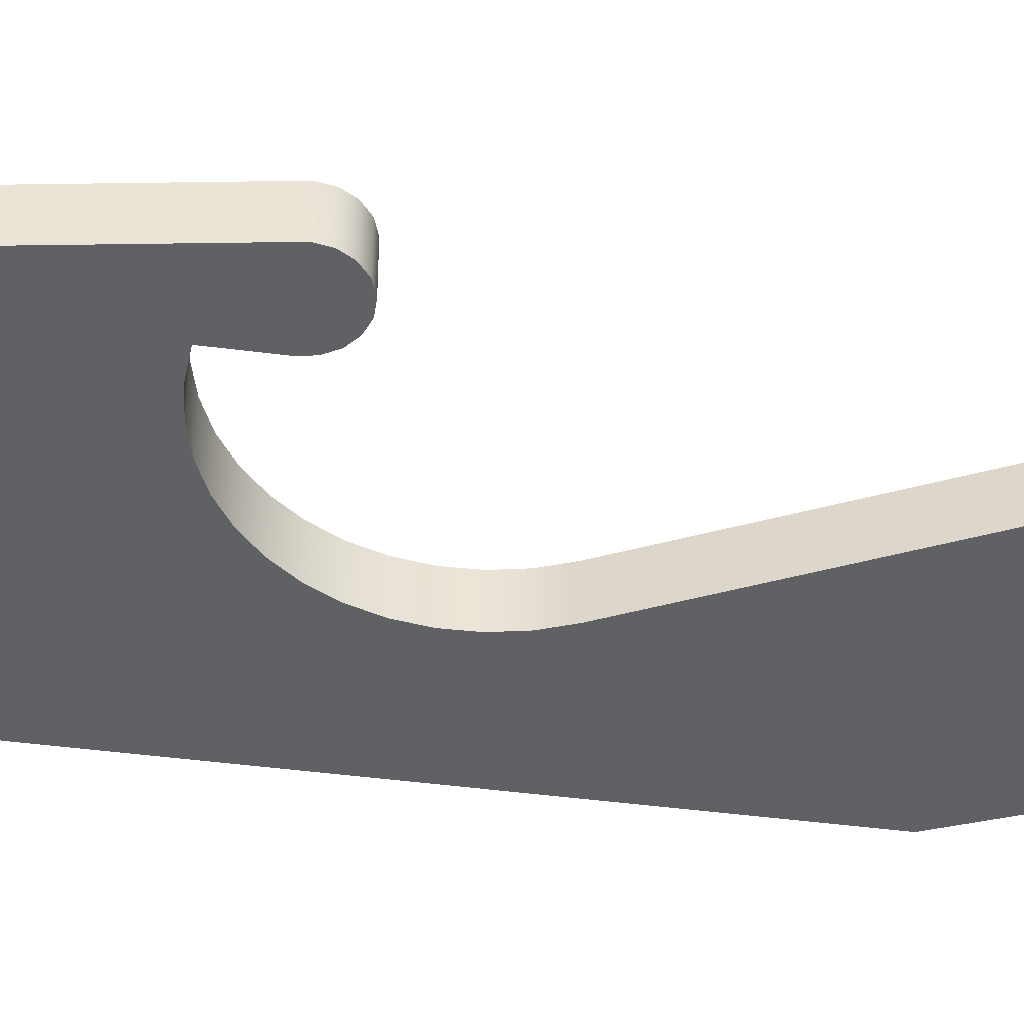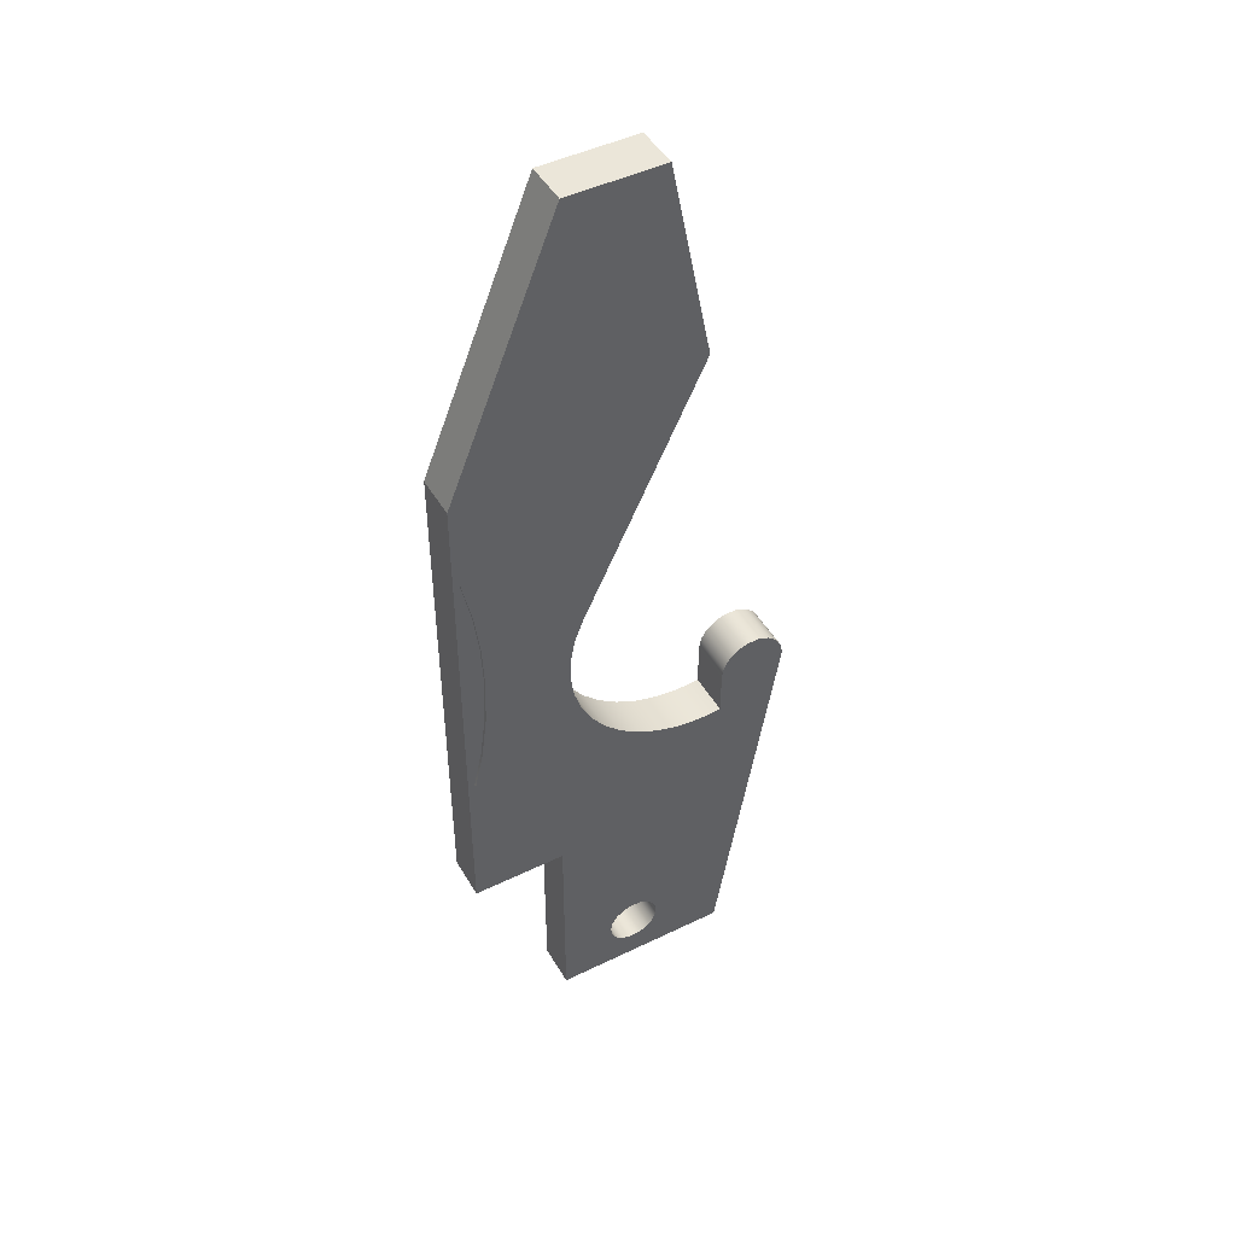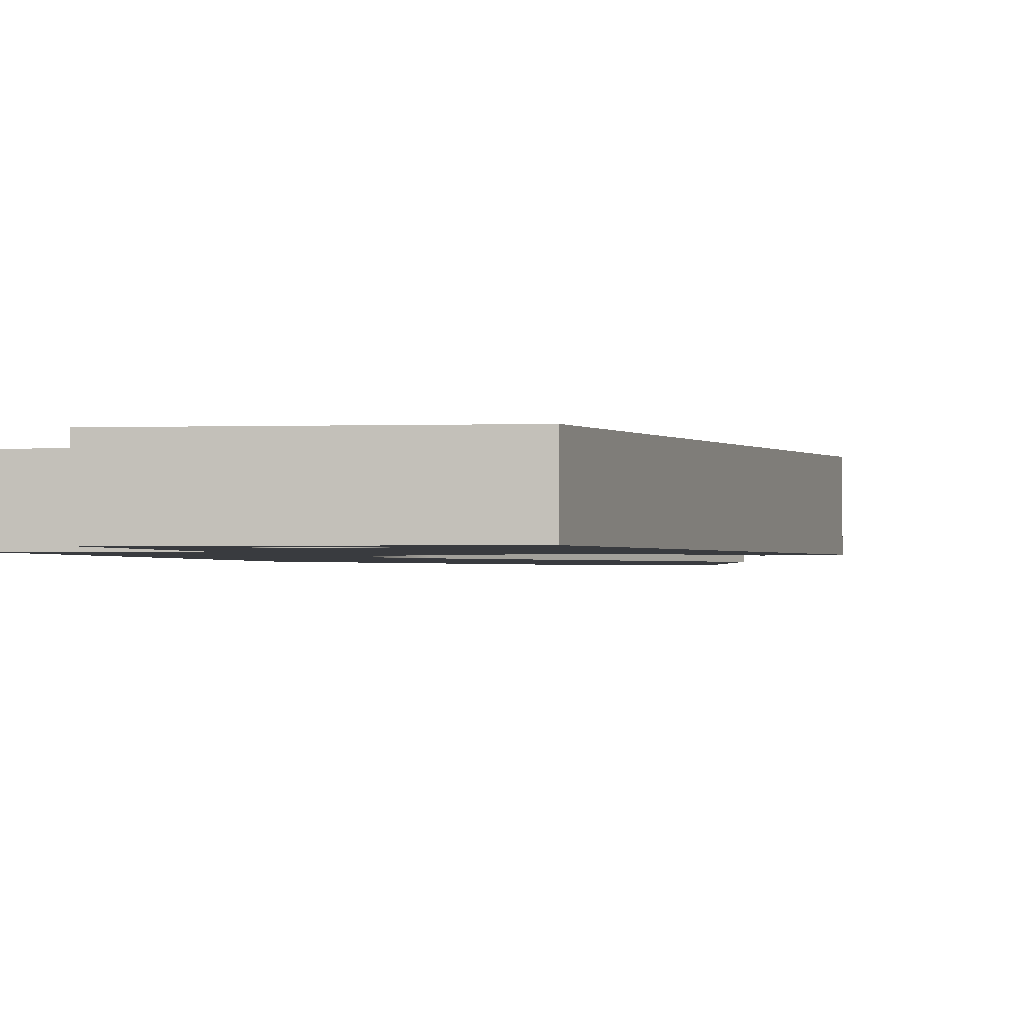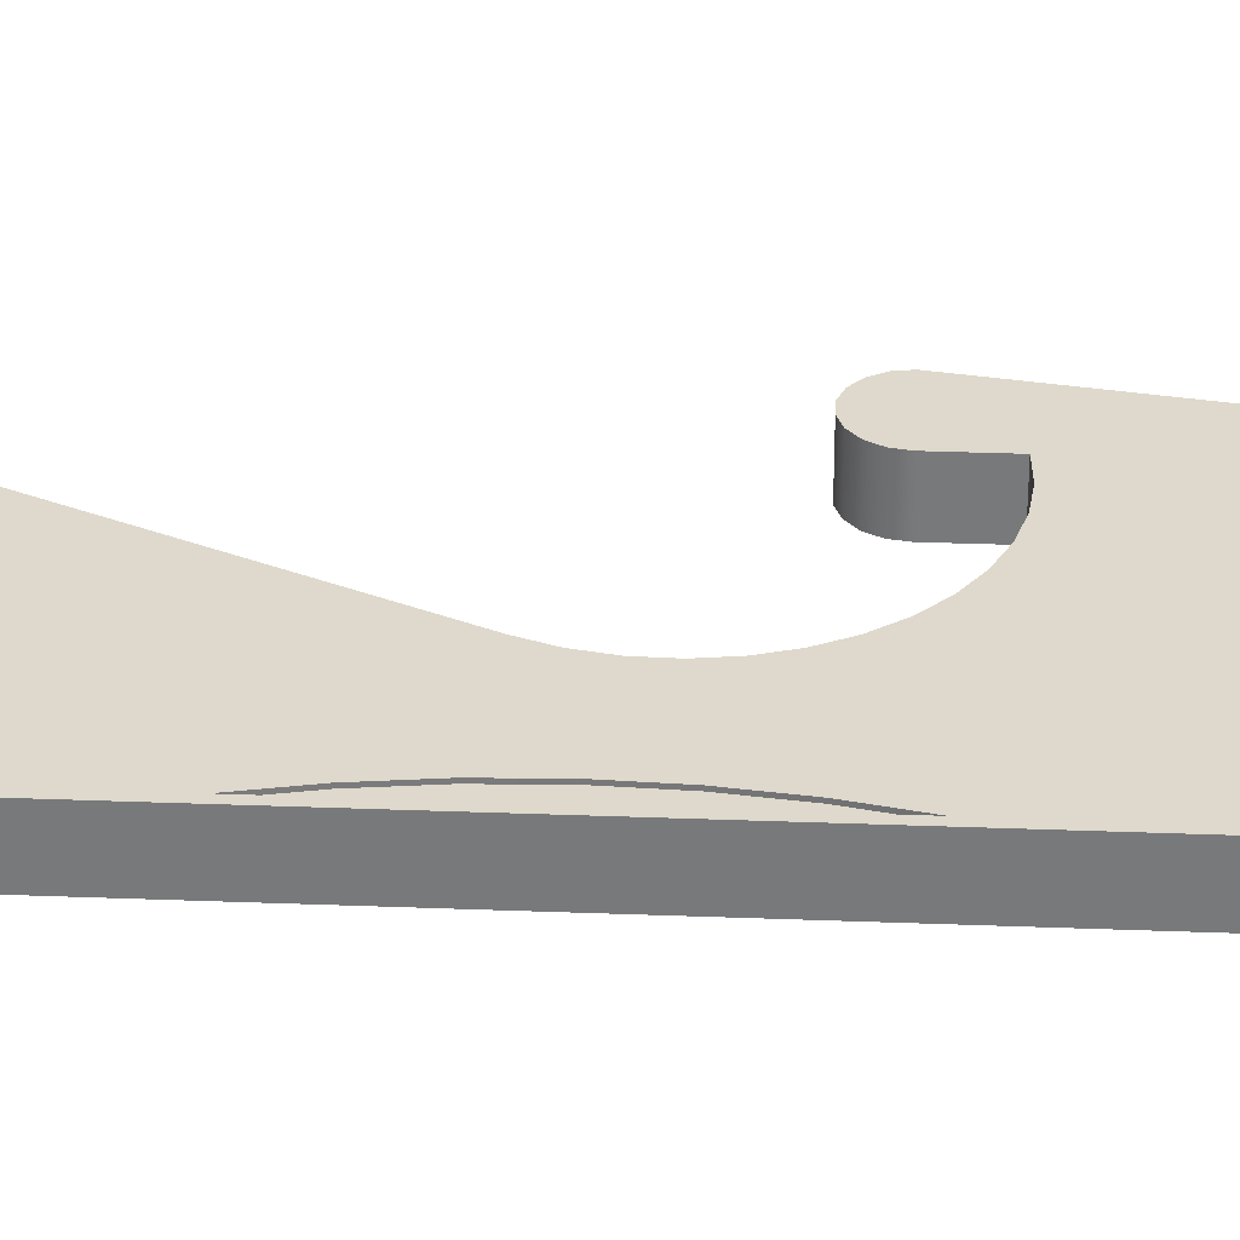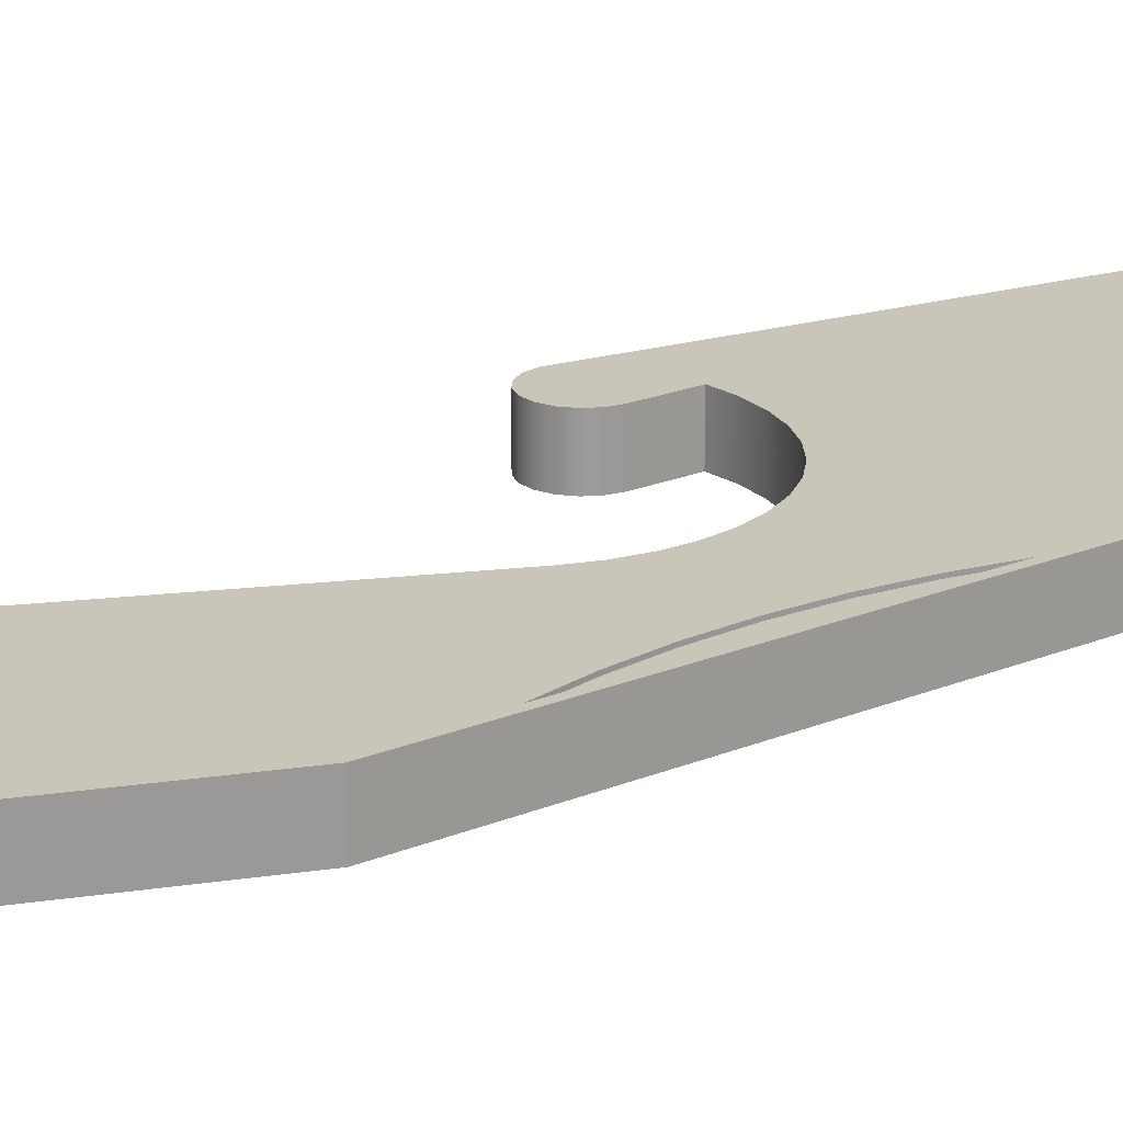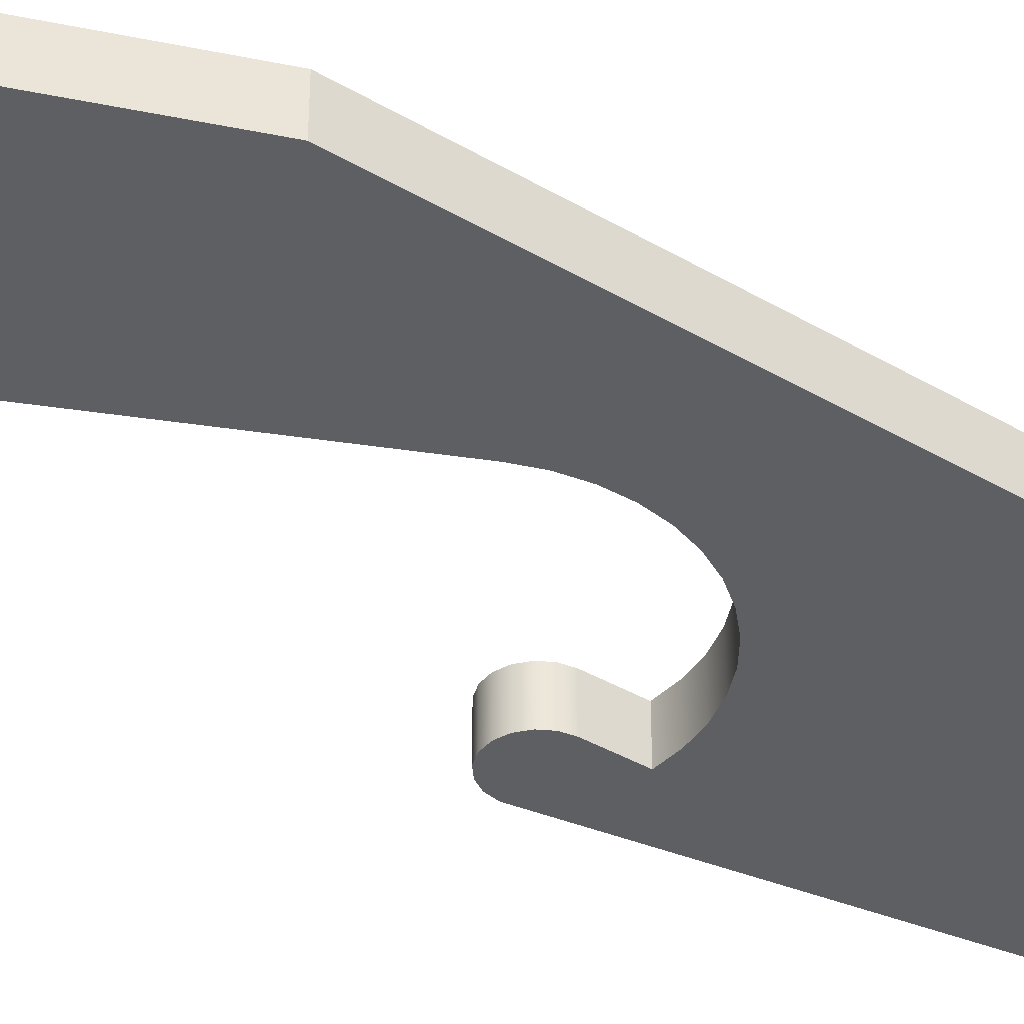
<metadata>
{"format":"obj","ext":"obj","renderer":"f3d","projection":"perspective","resolution":1024,"background":"white","views":[{"elev":-47.0,"azim":81.7,"up":"+Z"},{"elev":46.8,"azim":-28.9,"up":"+Y"},{"elev":-1.1,"azim":10.1,"up":"+Z"},{"elev":32.0,"azim":-86.9,"up":"+Z"},{"elev":20.6,"azim":-127.1,"up":"+Z"},{"elev":-39.8,"azim":-126.0,"up":"+Z"}]}
</metadata>
<code>
v 0.025 2.375 0.16
v 0.025 1.375 0.16
v 0.025 1.375 0.15
v 0.025 2.375 0.15
v 0.025 1.375 0.16
v 0.0602 1.54 0.16
v 0.08142 1.707 0.16
v 0.08851 1.875 0.16
v 0.08142 2.043 0.16
v 0.0602 2.21 0.16
v 0.025 2.375 0.16
v 0.025 2.375 0.15
v 0.0602 2.21 0.15
v 0.08142 2.043 0.15
v 0.08851 1.875 0.15
v 0.08142 1.707 0.15
v 0.0602 1.54 0.15
v 0.025 1.375 0.15
v 0.025 1.375 0.15
v 0.0602 1.54 0.15
v 0.08142 1.707 0.15
v 0.08851 1.875 0.15
v 0.08142 2.043 0.15
v 0.0602 2.21 0.15
v 0.025 2.375 0.15
v 0.35 0.8 0
v 0.35 0 0
v 0.35 0 0.16
v 0.35 0.8 0.16
v 0 0.8 0
v 0.35 0.8 0
v 0.35 0.8 0.16
v 0 0.8 0.16
v 0.55 0.2 0
v 0.5568 0.2361 0
v 0.5761 0.2674 0
v 0.6054 0.2895 0
v 0.6408 0.2996 0
v 0.6774 0.2962 0
v 0.7103 0.2798 0
v 0.735 0.2526 0
v 0.7483 0.2184 0
v 0.7483 0.1816 0
v 0.735 0.1474 0
v 0.7103 0.1202 0
v 0.6774 0.1038 0
v 0.6408 0.1004 0
v 0.6054 0.1105 0
v 0.5761 0.1326 0
v 0.5568 0.1639 0
v 0.55 0.2 0.16
v 0.5568 0.1639 0.16
v 0.5761 0.1326 0.16
v 0.6054 0.1105 0.16
v 0.6408 0.1004 0.16
v 0.6774 0.1038 0.16
v 0.7103 0.1202 0.16
v 0.735 0.1474 0.16
v 0.7483 0.1816 0.16
v 0.7483 0.2184 0.16
v 0.735 0.2526 0.16
v 0.7103 0.2798 0.16
v 0.6774 0.2962 0.16
v 0.6408 0.2996 0.16
v 0.6054 0.2895 0.16
v 0.5761 0.2674 0.16
v 0.5568 0.2361 0.16
v 0.55 0.2 0
v 0.55 0.2 0.16
v 0.35 0 0.16
v 0.35 0 0
v 1.018 0 0
v 1.018 0 0.16
v 0.35 0 0
v 0.35 0.8 0
v 0 0.8 0
v 0 2.7 0
v 0.4 3.7 0
v 0.75 3.7 0
v 0.9 2.95 0
v 0.4497 2 0
v 0.419 1.918 0
v 0.4022 1.833 0
v 0.3998 1.746 0
v 0.4118 1.659 0
v 0.4379 1.576 0
v 0.4773 1.499 0
v 0.5291 1.428 0
v 0.5917 1.368 0
v 0.6635 1.318 0
v 0.7424 1.281 0
v 0.8264 1.258 0
v 0.913 1.249 0
v 1 1.254 0
v 1 1.425 0
v 1.008 1.468 0
v 1.029 1.505 0
v 1.063 1.533 0
v 1.103 1.548 0
v 1.147 1.548 0
v 1.188 1.533 0
v 1.221 1.505 0
v 1.242 1.468 0
v 1.25 1.425 0
v 1.018 0 0
v 0.55 0.2 0
v 0.5568 0.1639 0
v 0.5761 0.1326 0
v 0.6054 0.1105 0
v 0.6408 0.1004 0
v 0.6774 0.1038 0
v 0.7103 0.1202 0
v 0.735 0.1474 0
v 0.7483 0.1816 0
v 0.7483 0.2184 0
v 0.735 0.2526 0
v 0.7103 0.2798 0
v 0.6774 0.2962 0
v 0.6408 0.2996 0
v 0.6054 0.2895 0
v 0.5761 0.2674 0
v 0.5568 0.2361 0
v 0.4 3.7 0
v 0 2.7 0
v 0 2.7 0.16
v 0.4 3.7 0.16
v 0.75 3.7 0
v 0.4 3.7 0
v 0.4 3.7 0.16
v 0.75 3.7 0.16
v 0.9 2.95 0
v 0.75 3.7 0
v 0.75 3.7 0.16
v 0.9 2.95 0.16
v 0.4497 2 0
v 0.9 2.95 0
v 0.9 2.95 0.16
v 0.4497 2 0.16
v 1 1.254 0
v 0.913 1.249 0
v 0.8264 1.258 0
v 0.7424 1.281 0
v 0.6635 1.318 0
v 0.5917 1.368 0
v 0.5291 1.428 0
v 0.4773 1.499 0
v 0.4379 1.576 0
v 0.4118 1.659 0
v 0.3998 1.746 0
v 0.4022 1.833 0
v 0.419 1.918 0
v 0.4497 2 0
v 0.4497 2 0.16
v 0.419 1.918 0.16
v 0.4022 1.833 0.16
v 0.3998 1.746 0.16
v 0.4118 1.659 0.16
v 0.4379 1.576 0.16
v 0.4773 1.499 0.16
v 0.5291 1.428 0.16
v 0.5917 1.368 0.16
v 0.6635 1.318 0.16
v 0.7424 1.281 0.16
v 0.8264 1.258 0.16
v 0.913 1.249 0.16
v 1 1.254 0.16
v 1 1.425 0
v 1 1.254 0
v 1 1.254 0.16
v 1 1.425 0.16
v 1.25 1.425 0
v 1.242 1.468 0
v 1.221 1.505 0
v 1.188 1.533 0
v 1.147 1.548 0
v 1.103 1.548 0
v 1.063 1.533 0
v 1.029 1.505 0
v 1.008 1.468 0
v 1 1.425 0
v 1 1.425 0.16
v 1.008 1.468 0.16
v 1.029 1.505 0.16
v 1.063 1.533 0.16
v 1.103 1.548 0.16
v 1.147 1.548 0.16
v 1.188 1.533 0.16
v 1.221 1.505 0.16
v 1.242 1.468 0.16
v 1.25 1.425 0.16
v 1.018 0 0
v 1.25 1.425 0
v 1.25 1.425 0.16
v 1.018 0 0.16
v 0 0.8 0
v 0 0.8 0.16
v 0 2.7 0.16
v 0 2.7 0
v 0.025 1.375 0.16
v 0.025 2.375 0.16
v 0.0602 2.21 0.16
v 0.08142 2.043 0.16
v 0.08851 1.875 0.16
v 0.08142 1.707 0.16
v 0.0602 1.54 0.16
v 0.35 0.8 0.16
v 0.35 0 0.16
v 1.018 0 0.16
v 1.25 1.425 0.16
v 1.242 1.468 0.16
v 1.221 1.505 0.16
v 1.188 1.533 0.16
v 1.147 1.548 0.16
v 1.103 1.548 0.16
v 1.063 1.533 0.16
v 1.029 1.505 0.16
v 1.008 1.468 0.16
v 1 1.425 0.16
v 1 1.254 0.16
v 0.913 1.249 0.16
v 0.8264 1.258 0.16
v 0.7424 1.281 0.16
v 0.6635 1.318 0.16
v 0.5917 1.368 0.16
v 0.5291 1.428 0.16
v 0.4773 1.499 0.16
v 0.4379 1.576 0.16
v 0.4118 1.659 0.16
v 0.3998 1.746 0.16
v 0.4022 1.833 0.16
v 0.419 1.918 0.16
v 0.4497 2 0.16
v 0.9 2.95 0.16
v 0.75 3.7 0.16
v 0.4 3.7 0.16
v 0 2.7 0.16
v 0 0.8 0.16
v 0.55 0.2 0.16
v 0.5568 0.2361 0.16
v 0.5761 0.2674 0.16
v 0.6054 0.2895 0.16
v 0.6408 0.2996 0.16
v 0.6774 0.2962 0.16
v 0.7103 0.2798 0.16
v 0.735 0.2526 0.16
v 0.7483 0.2184 0.16
v 0.7483 0.1816 0.16
v 0.735 0.1474 0.16
v 0.7103 0.1202 0.16
v 0.6774 0.1038 0.16
v 0.6408 0.1004 0.16
v 0.6054 0.1105 0.16
v 0.5761 0.1326 0.16
v 0.5568 0.1639 0.16
g 13af5a38-e2a8-11ea-a33b-54bf646e7e1f
f 1 2 4
f 4 2 3
g 13b17d2c-e2a8-11ea-b3b5-54bf646e7e1f
f 18 5 17
f 17 5 6
f 17 6 16
f 16 6 7
f 16 7 15
f 15 7 8
f 15 8 14
f 14 8 9
f 14 9 13
f 13 9 10
f 13 10 12
f 12 10 11
g 13b35212-e2a8-11ea-a9bc-54bf646e7e1f
f 25 19 24
f 24 19 20
f 24 20 23
f 23 20 21
f 23 21 22
g 132d28f6-e2a8-11ea-83d5-54bf646e7e1f
f 26 27 29
f 29 27 28
g 132f24f6-e2a8-11ea-9b42-54bf646e7e1f
f 30 31 33
f 33 31 32
g 133120d0-e2a8-11ea-8330-54bf646e7e1f
f 35 67 34
f 34 67 69
f 68 51 50
f 50 51 52
f 50 52 53
f 35 36 67
f 67 36 66
f 66 36 37
f 66 37 65
f 65 37 38
f 65 38 64
f 64 38 39
f 64 39 63
f 63 39 40
f 63 40 62
f 62 40 41
f 62 41 61
f 61 41 42
f 61 42 60
f 60 42 43
f 60 43 59
f 59 43 44
f 59 44 58
f 58 44 45
f 58 45 57
f 57 45 46
f 57 46 56
f 56 46 47
f 56 47 55
f 55 47 48
f 55 48 54
f 54 48 49
f 54 49 53
f 53 49 50
g 12aea19c-e2a8-11ea-ba4b-54bf646e7e1f
f 71 72 70
f 70 72 73
g 12b4205a-e2a8-11ea-8a9d-54bf646e7e1f
f 75 122 74
f 74 122 106
f 74 106 107
f 76 85 75
f 75 85 86
f 75 86 87
f 85 76 84
f 84 76 77
f 84 77 83
f 83 77 82
f 82 77 81
f 81 77 78
f 81 78 80
f 80 78 79
f 87 88 75
f 75 88 89
f 75 89 90
f 91 119 90
f 90 119 120
f 90 120 75
f 75 120 121
f 75 121 122
f 92 117 91
f 91 117 118
f 91 118 119
f 117 92 116
f 116 92 93
f 116 93 115
f 115 93 105
f 115 105 114
f 114 105 113
f 113 105 112
f 112 105 111
f 111 105 110
f 110 105 74
f 110 74 109
f 109 74 108
f 108 74 107
f 93 94 105
f 105 94 104
f 104 94 100
f 104 100 101
f 95 97 94
f 94 97 98
f 94 98 99
f 95 96 97
f 99 100 94
f 101 102 104
f 104 102 103
g 12a1a864-e2a8-11ea-886c-54bf646e7e1f
f 123 124 126
f 126 124 125
g 12a35638-e2a8-11ea-a7b9-54bf646e7e1f
f 127 128 130
f 130 128 129
g 12a5041c-e2a8-11ea-aada-54bf646e7e1f
f 131 132 134
f 134 132 133
g 12a6b1d4-e2a8-11ea-8bfb-54bf646e7e1f
f 135 136 138
f 138 136 137
g 12a8388a-e2a8-11ea-9d32-54bf646e7e1f
f 166 139 165
f 165 139 140
f 165 140 164
f 164 140 141
f 164 141 163
f 163 141 142
f 163 142 162
f 162 142 143
f 162 143 161
f 161 143 144
f 161 144 160
f 160 144 145
f 160 145 159
f 159 145 146
f 159 146 158
f 158 146 147
f 158 147 157
f 157 147 148
f 157 148 156
f 156 148 149
f 156 149 155
f 155 149 150
f 155 150 154
f 154 150 151
f 154 151 153
f 153 151 152
g 12a9bf54-e2a8-11ea-8f27-54bf646e7e1f
f 167 168 170
f 170 168 169
g 12ab4618-e2a8-11ea-8a57-54bf646e7e1f
f 190 171 189
f 189 171 172
f 189 172 188
f 188 172 173
f 188 173 187
f 187 173 174
f 187 174 186
f 186 174 175
f 186 175 185
f 185 175 176
f 185 176 184
f 184 176 177
f 184 177 183
f 183 177 178
f 183 178 182
f 182 178 179
f 182 179 181
f 181 179 180
g 12acf3e2-e2a8-11ea-9488-54bf646e7e1f
f 191 192 194
f 194 192 193
g 12b04f7e-e2a8-11ea-8ec7-54bf646e7e1f
f 196 197 195
f 195 197 198
g 12b22462-e2a8-11ea-9b48-54bf646e7e1f
f 200 236 199
f 199 236 237
f 199 237 206
f 236 200 232
f 232 200 201
f 232 201 231
f 231 201 202
f 231 202 230
f 230 202 203
f 230 203 229
f 229 203 204
f 229 204 228
f 228 204 205
f 228 205 227
f 227 205 206
f 227 206 226
f 226 206 225
f 225 206 224
f 224 206 223
f 223 206 241
f 223 241 242
f 205 199 206
f 207 239 206
f 206 239 240
f 206 240 241
f 208 251 207
f 207 251 252
f 207 252 253
f 209 219 208
f 208 219 220
f 208 220 246
f 246 220 245
f 245 220 221
f 245 221 244
f 244 221 222
f 244 222 243
f 243 222 242
f 242 222 223
f 210 211 209
f 209 211 212
f 209 212 213
f 209 213 219
f 219 213 214
f 219 214 215
f 215 216 219
f 219 216 218
f 218 216 217
f 236 232 235
f 235 232 233
f 235 233 234
f 254 238 207
f 207 238 239
f 246 247 208
f 208 247 248
f 208 248 249
f 249 250 208
f 208 250 251
f 253 254 207

</code>
